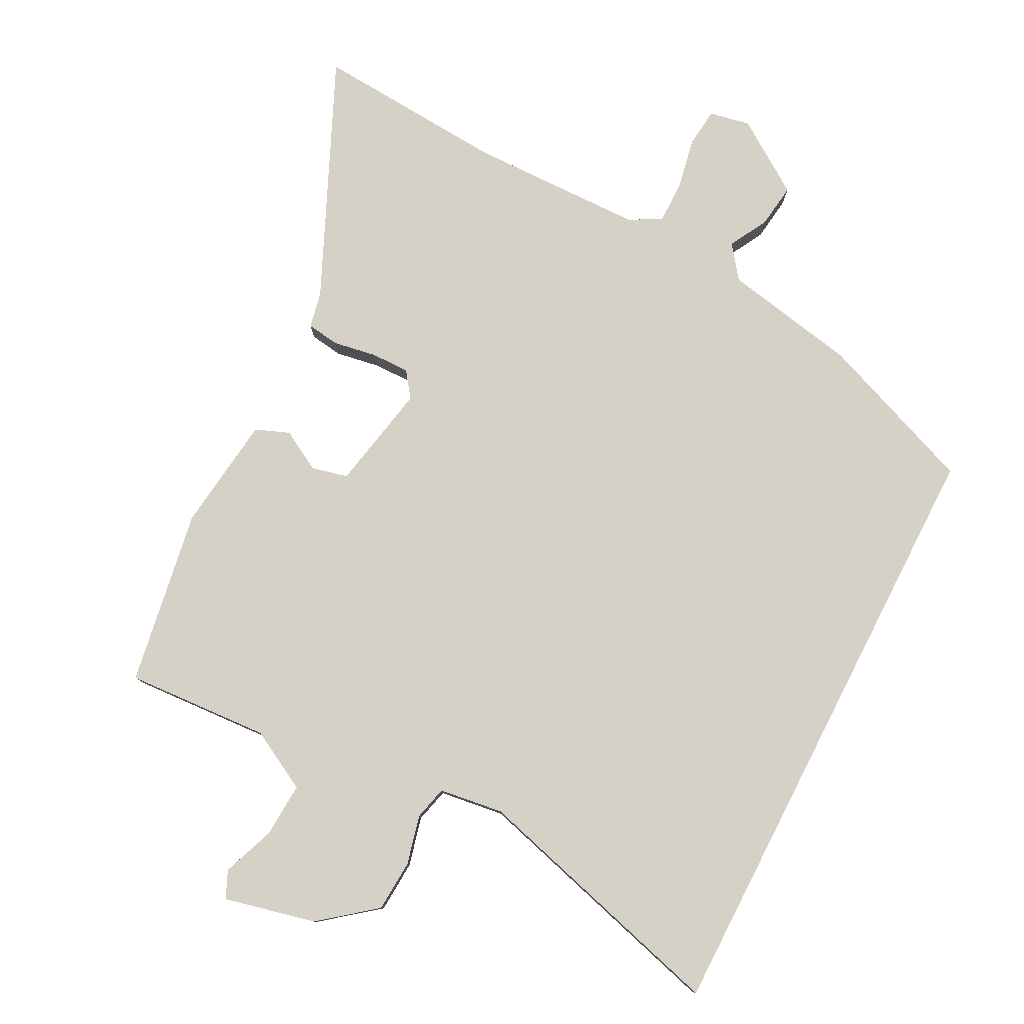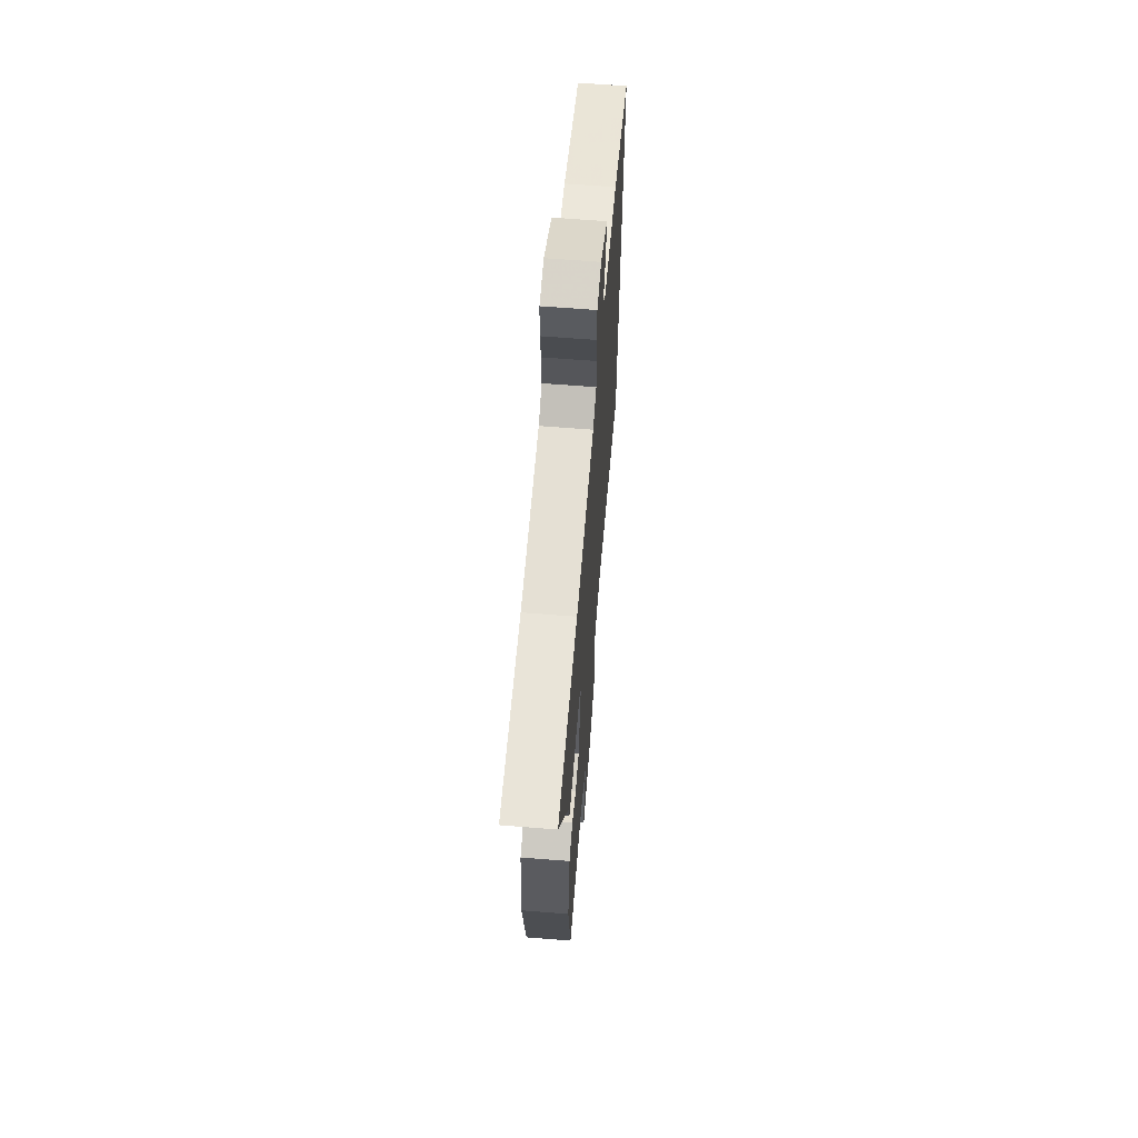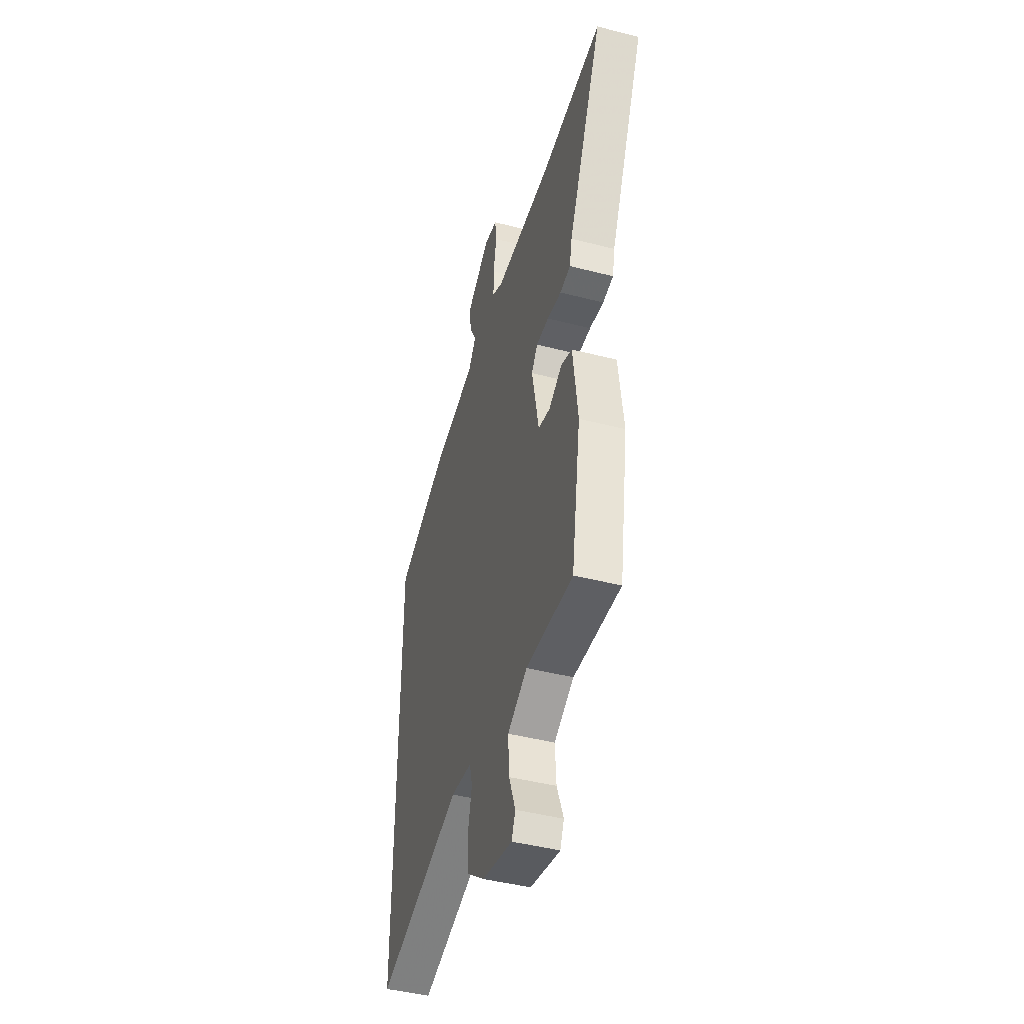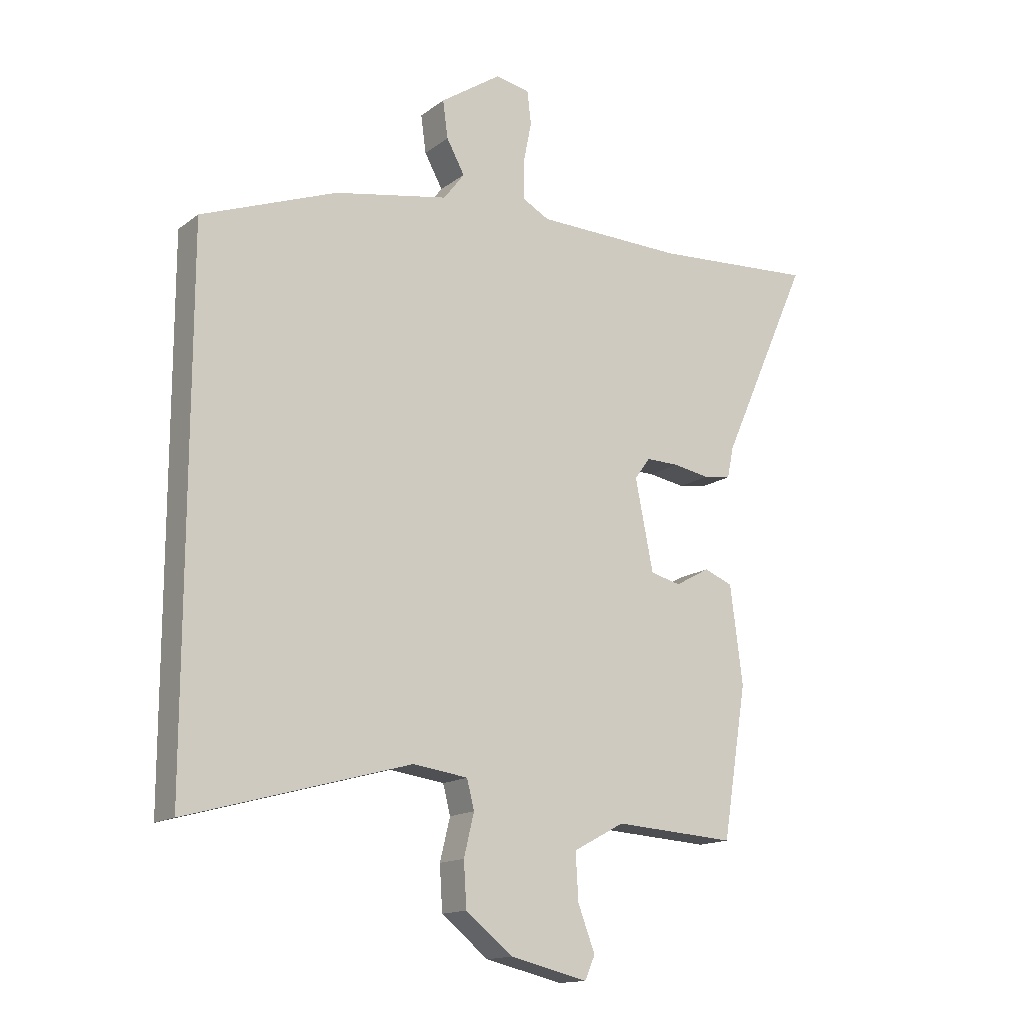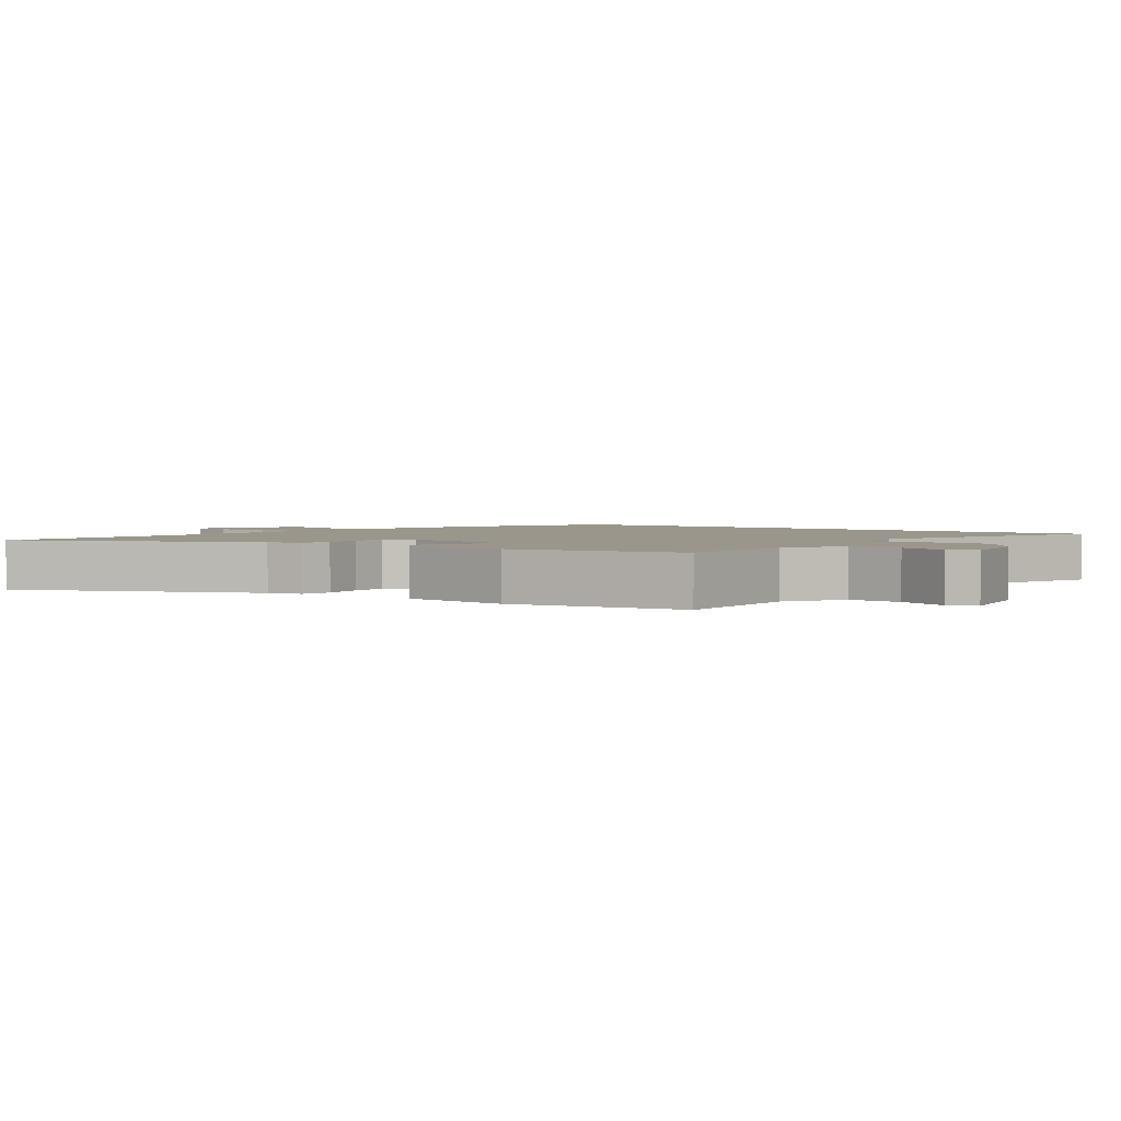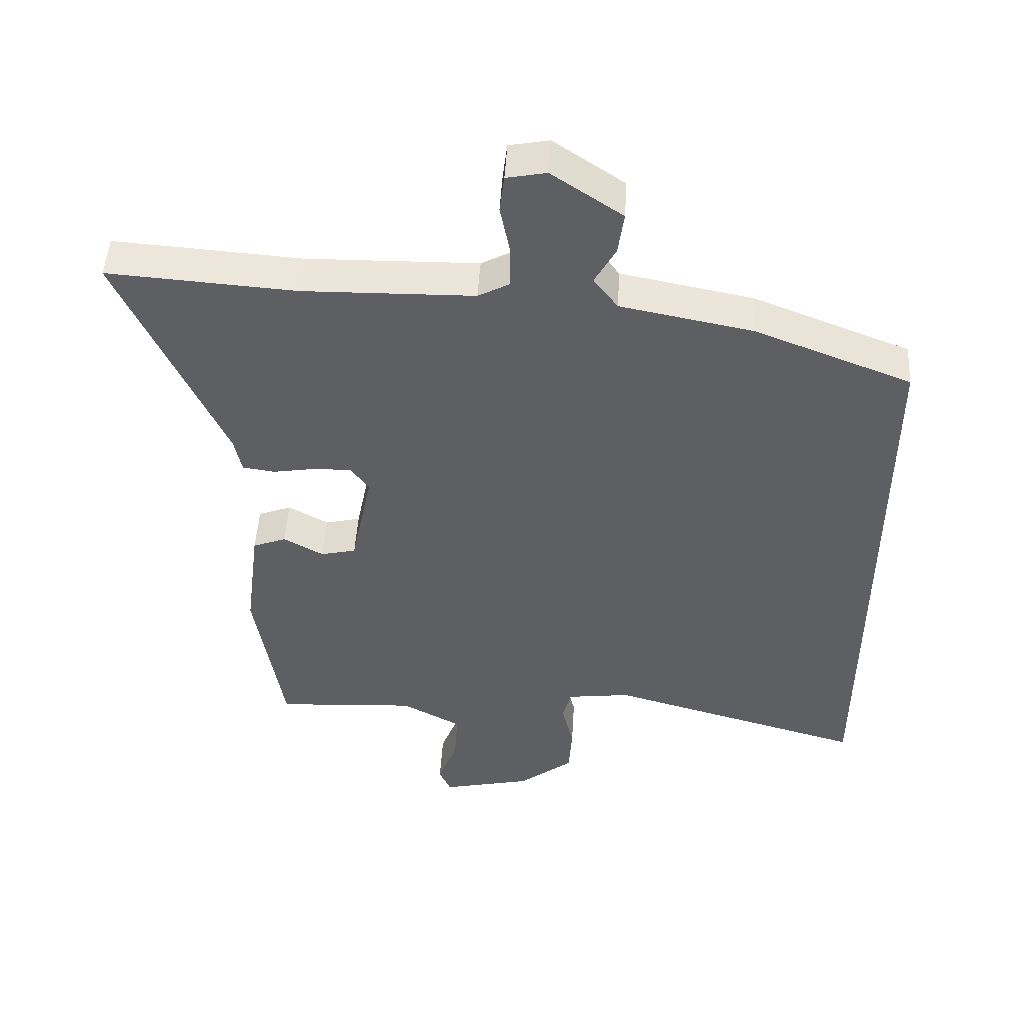
<metadata>
{"format":"obj","ext":"obj","renderer":"f3d","projection":"perspective","resolution":1024,"background":"white","views":[{"elev":79.7,"azim":-152.9,"up":"+Y"},{"elev":64.1,"azim":94.6,"up":"+Z"},{"elev":-44.6,"azim":73.3,"up":"+Z"},{"elev":-15.1,"azim":-33.5,"up":"+Z"},{"elev":2.3,"azim":127.3,"up":"+Y"},{"elev":48.7,"azim":-176.6,"up":"+Z"}]}
</metadata>
<code>
v 0.408 0.07 0.494
v 0.695 0.07 0.514
v 0.536 0.07 0.158
v 0.525 0.07 0.104
v 0.476 0.07 0.097
v 0.411 0.07 0.108
v 0.353 0.07 0.109
v 0.325 0.07 0.071
v 0.357 0.07 -0.089
v 0.411 0.07 -0.102
v 0.472 0.07 -0.068
v 0.523 0.07 -0.088
v 0.545 0.07 -0.261
v 0.502 0.07 -0.527
v 0.286 0.07 -0.514
v 0.195 0.07 -0.563
v 0.2 0.07 -0.645
v 0.23 0.07 -0.724
v 0.212 0.07 -0.765
v 0.074 0.07 -0.733
v -0.009 0.07 -0.667
v -0.014 0.07 -0.589
v 0.004 0.07 -0.515
v -0.009 0.07 -0.464
v -0.106 0.07 -0.451
v -0.5 0.07 -0.561
v -0.5 0.07 0.359
v -0.261 0.07 0.451
v -0.059 0.07 0.49
v -0.022 0.07 0.539
v -0.054 0.07 0.597
v -0.063 0.07 0.663
v 0.045 0.07 0.736
v 0.106 0.07 0.724
v 0.113 0.07 0.666
v 0.098 0.07 0.59
v 0.098 0.07 0.525
v 0.146 0.07 0.499
v 0.408 0 0.494
v 0.695 0 0.514
v 0.536 0 0.158
v 0.525 0 0.104
v 0.476 0 0.097
v 0.411 0 0.108
v 0.353 0 0.109
v 0.325 0 0.071
v 0.357 0 -0.089
v 0.411 0 -0.102
v 0.472 0 -0.068
v 0.523 0 -0.088
v 0.545 0 -0.261
v 0.502 0 -0.527
v 0.286 0 -0.514
v 0.195 0 -0.563
v 0.2 0 -0.645
v 0.23 0 -0.724
v 0.212 0 -0.765
v 0.074 0 -0.733
v -0.009 0 -0.667
v -0.014 0 -0.589
v 0.004 0 -0.515
v -0.009 0 -0.464
v -0.106 0 -0.451
v -0.5 0 -0.561
v -0.5 0 0.359
v -0.261 0 0.451
v -0.059 0 0.49
v -0.022 0 0.539
v -0.054 0 0.597
v -0.063 0 0.663
v 0.045 0 0.736
v 0.106 0 0.724
v 0.113 0 0.666
v 0.098 0 0.59
v 0.098 0 0.525
v 0.146 0 0.499
f 34 35 36
f 33 34 36
f 32 33 36
f 31 32 36
f 30 31 36
f 29 30 36 37
f 27 28 29
f 26 27 29
f 25 26 29
f 29 37 38
f 25 29 38
f 24 25 38
f 21 22 23
f 20 21 23
f 19 20 23
f 18 19 23
f 17 18 23
f 16 17 23 24
f 15 16 24 38
f 13 14 15
f 12 13 15
f 11 12 15
f 10 11 15
f 9 10 15
f 8 9 15 38
f 3 4 5 6
f 3 6 7
f 2 3 7
f 1 2 7
f 1 7 8 38
f 74 73 72
f 74 72 71
f 74 71 70
f 74 70 69
f 74 69 68
f 75 74 68 67
f 67 66 65
f 67 65 64
f 67 64 63
f 76 75 67
f 76 67 63
f 76 63 62
f 61 60 59
f 61 59 58
f 61 58 57
f 61 57 56
f 61 56 55
f 62 61 55 54
f 76 62 54 53
f 53 52 51
f 53 51 50
f 53 50 49
f 53 49 48
f 53 48 47
f 76 53 47 46
f 44 43 42 41
f 45 44 41
f 45 41 40
f 45 40 39
f 76 46 45 39
f 1 39 40 2
f 2 40 41 3
f 3 41 42 4
f 4 42 43 5
f 5 43 44 6
f 6 44 45 7
f 7 45 46 8
f 8 46 47 9
f 9 47 48 10
f 10 48 49 11
f 11 49 50 12
f 12 50 51 13
f 13 51 52 14
f 14 52 53 15
f 15 53 54 16
f 16 54 55 17
f 17 55 56 18
f 18 56 57 19
f 19 57 58 20
f 20 58 59 21
f 21 59 60 22
f 22 60 61 23
f 23 61 62 24
f 24 62 63 25
f 25 63 64 26
f 26 64 65 27
f 27 65 66 28
f 28 66 67 29
f 29 67 68 30
f 30 68 69 31
f 31 69 70 32
f 32 70 71 33
f 33 71 72 34
f 34 72 73 35
f 35 73 74 36
f 36 74 75 37
f 37 75 76 38
f 38 76 39 1

</code>
